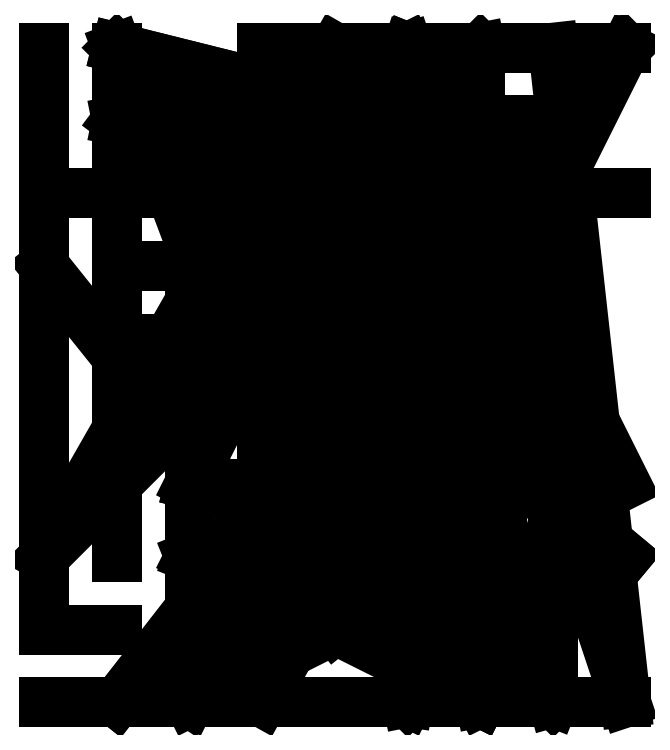
<metadata>
{"format":"dxf","ext":"dxf","renderer":"ezdxf+matplotlib","layout":"modelspace","background":"white","min_lineweight":24,"dpi":150}
</metadata>
<code>
0
SECTION
2
ENTITIES
0
LINE
8
0
10
-1,8811
20
-19,9946
30
-159,4909
11
-1,8811
21
-24,7293
31
-171,0915
0
LINE
8
0
10
-6,8317
20
-19,7997
30
-163,4320
11
-6,8317
21
-19,7997
31
-173,2051
0
LINE
8
0
10
-6,8317
20
-19,7997
30
-173,2051
11
-6,8317
21
-26,9545
31
-150,4193
0
LINE
8
0
10
-1,8623
20
-22,5471
30
-168,1576
11
-1,8623
21
-22,5471
31
-173,2051
0
LINE
8
0
10
-1,8623
20
-22,5471
30
-173,2051
11
-1,8623
21
-26,6749
31
-173,2051
0
LINE
8
0
10
-1,8623
20
-26,6749
30
-173,2051
11
-1,8623
21
-22,5471
31
-173,2051
0
LINE
8
0
10
-0,8104
20
-21,7404
30
-144,2338
11
-0,8104
21
-21,2317
31
-147,4395
0
LINE
8
0
10
-0,8104
20
-21,2317
30
-147,4395
11
-0,8104
21
-27,7746
31
-147,4395
0
LINE
8
0
10
-0,8104
20
-27,7746
30
-147,4395
11
-0,8104
21
-21,2774
31
-147,4395
0
LINE
8
0
10
-7,1671
20
-21,7489
30
-161,2367
11
-0,7887
21
-21,3536
31
-161,2367
0
LINE
8
0
10
-7,1671
20
-21,7489
30
-161,2367
11
-7,1671
21
-21,3536
31
-173,2051
0
LINE
8
0
10
-6,1640
20
-20,1886
30
-148,3065
11
-6,1640
21
-20,1886
31
-131,6680
0
LINE
8
0
10
-6,1640
20
-20,1886
30
-131,6680
11
-1,2475
21
-21,9061
31
-162,7493
0
LINE
8
0
10
-1,2475
20
-22,5737
30
-131,6680
11
-6,1640
21
-22,5737
31
-162,1765
0
LINE
8
0
10
-6,1640
20
-22,5737
30
-162,1765
11
-6,1640
21
-22,5737
31
-162,7493
0
LINE
8
0
10
-2,7752
20
-28,8182
30
-173,2051
11
-0,7600
21
-24,6783
31
-129,9150
0
LINE
8
0
10
-0,7600
20
-24,6783
30
-129,9150
11
-0,7600
21
-28,8182
31
-129,9150
0
LINE
8
0
10
-2,7752
20
-25,9392
30
-167,8575
11
-0,7600
21
-24,5358
31
-167,8575
0
LINE
8
0
10
-0,7600
20
-24,5358
30
-167,8575
11
-2,7752
21
-24,6783
31
-129,9150
0
LINE
8
0
10
-5,5929
20
-26,8253
30
-152,5106
11
-5,5929
21
-20,6738
31
-138,9161
0
LINE
8
0
10
-5,5929
20
-20,6738
30
-138,9161
11
-5,5929
21
-28,5946
31
-173,2051
0
LINE
8
0
10
-5,5929
20
-28,5946
30
-173,2051
11
-5,5929
21
-20,6738
31
-144,5394
0
LINE
8
0
10
-5,5929
20
-28,5946
30
-152,5106
11
-5,0011
21
-20,6738
31
-132,4385
0
LINE
8
0
10
-5,0011
20
-20,6738
30
-132,4385
11
-5,0011
21
-28,5946
31
-132,4385
0
LINE
8
0
10
-5,0011
20
-28,5946
30
-132,4385
11
-5,5929
21
-21,6268
31
-152,5106
0
LINE
8
0
10
-5,5929
20
-21,6268
30
-152,5106
11
-5,5929
21
-21,6268
31
-144,5394
0
LINE
8
0
10
-4,1754
20
-27,2842
30
-155,7647
11
-4,1754
21
-27,2842
31
-124,3011
0
LINE
8
0
10
-4,1754
20
-19,5447
30
-124,3011
11
1,1436
21
-19,5447
31
-137,3214
0
LINE
8
0
10
-4,1754
20
-27,2842
30
-164,8822
11
-4,1754
21
-19,5447
31
-165,9604
0
LINE
8
0
10
0,1975
20
-26,3181
30
-167,3387
11
0,1975
21
-24,9422
31
-166,8534
0
LINE
8
0
10
0,1975
20
-24,9422
30
-166,8534
11
0,1975
21
-24,9422
31
-173,2051
0
LINE
8
0
10
0,1975
20
-26,3181
30
-166,8534
11
-5,2325
21
-26,3181
31
-158,8040
0
LINE
8
0
10
-5,2325
20
-26,3181
30
-158,8040
11
0,1975
21
-26,3181
31
-167,3387
0
LINE
8
0
10
0,1975
20
-24,9422
30
-158,8040
11
-5,2325
21
-26,3181
31
-167,3387
0
LINE
8
0
10
-5,2325
20
-26,3181
30
-167,3387
11
0,1975
21
-28,6723
31
-158,8040
0
LINE
8
0
10
-7,3389
20
-22,4879
30
-168,8819
11
-3,3452
21
-27,3976
31
-160,2914
0
LINE
8
0
10
-3,3452
20
-27,3976
30
-160,2914
11
-6,9913
21
-19,7797
31
-160,2914
0
LINE
8
0
10
-6,9913
20
-19,7797
30
-160,2914
11
-3,3452
21
-22,4879
31
-133,0698
0
LINE
8
0
10
-3,3452
20
-19,7797
30
-123,7997
11
-7,3389
21
-26,9354
31
-160,2914
0
LINE
8
0
10
-7,3389
20
-26,9354
30
-160,2914
11
-3,3452
21
-22,4879
31
-123,7997
0
LINE
8
0
10
-3,3452
20
-22,4879
30
-123,7997
11
-3,3452
21
-27,3976
31
-123,7997
0
LINE
8
0
10
-7,3389
20
-27,3976
30
-168,8819
11
-6,9913
21
-27,3976
31
-168,8819
0
LINE
8
0
10
-6,9913
20
-27,3976
30
-168,8819
11
-7,3389
21
-27,3976
31
-173,2051
0
LINE
8
0
10
-7,3389
20
-27,3976
30
-173,2051
11
-7,3389
21
-19,7797
31
-173,2051
0
LINE
8
0
10
-3,8455
20
-20,9147
30
-152,6383
11
-3,8455
21
-21,0212
31
-142,8857
0
LINE
8
0
10
-3,8455
20
-21,0212
30
-142,8857
11
-1,8878
21
-21,1264
31
-127,2193
0
LINE
8
0
10
-1,8878
20
-21,1264
30
-127,2193
11
-3,8455
21
-20,9147
31
-152,6383
0
LINE
8
0
10
-3,8455
20
-20,9147
30
-152,6383
11
-3,8455
21
-21,0212
31
-169,8152
0
LINE
8
0
10
-3,8455
20
-21,1264
30
-173,2051
11
-1,8878
21
-23,3278
31
-148,1999
0
LINE
8
0
10
-1,8878
20
-23,3278
30
-148,1999
11
-1,8878
21
-21,1264
31
-152,6383
0
LINE
8
0
10
-1,8878
20
-21,1264
30
-152,6383
11
-1,8878
21
-28,8904
31
-173,2051
0
LINE
8
0
10
-1,8878
20
-28,8904
30
-173,2051
11
-2,6122
21
-23,3278
31
-173,2051
0
LINE
8
0
10
-1,8878
20
-21,0212
30
-127,2193
11
-2,6122
21
-28,8904
31
-148,1999
0
LINE
8
0
10
-2,6122
20
-28,8904
30
-148,1999
11
-3,8455
21
-23,3278
31
-127,2193
0
LINE
8
0
10
-3,8455
20
-23,3278
30
-127,2193
11
-2,6122
21
-20,9147
31
-169,8152
0
LINE
8
0
10
-2,6122
20
-20,9147
30
-169,8152
11
-3,8455
21
-23,3278
31
-173,2051
0
LINE
8
0
10
1,1288
20
-28,8015
30
-137,1427
11
-0,0908
21
-19,3554
31
-150,5817
0
LINE
8
0
10
-4,6087
20
-28,8015
30
-122,1154
11
-3,7401
21
-28,8015
31
-167,9442
0
LINE
8
0
10
1,1288
20
-19,3554
30
-173,2051
11
-4,6087
21
-28,8015
31
-137,1427
0
LINE
8
0
10
-4,6087
20
-28,8015
30
-173,2051
11
-4,6087
21
-19,3554
31
-122,1154
0
LINE
8
0
10
-4,3801
20
-21,1341
30
-153,1053
11
-4,3801
21
-21,1341
31
-173,2051
0
LINE
8
0
10
-4,3801
20
-21,1341
30
-173,2051
11
-3,8026
21
-21,1341
31
-157,6372
0
LINE
8
0
10
1,7838
20
-21,1341
30
-158,0248
11
-3,8026
21
-21,1341
31
-161,7978
0
LINE
8
0
10
-3,8026
20
-21,1341
30
-161,7978
11
-5,1277
21
-25,3918
31
-153,1053
0
LINE
8
0
10
1,7838
20
-26,0764
30
-173,2051
11
-5,1277
21
-21,1341
31
-161,7978
0
LINE
8
0
10
-5,1277
20
-21,1341
30
-161,7978
11
1,7838
21
-26,0764
31
-113,5799
0
LINE
8
0
10
-3,8026
20
-21,1341
30
-153,1053
11
-4,3801
21
-21,1341
31
-173,2051
0
LINE
8
0
10
-4,3801
20
-21,1341
30
-173,2051
11
-5,1277
21
-25,3918
31
-158,0248
0
LINE
8
0
10
-1,5499
20
-25,0795
30
-165,9154
11
-1,5499
21
-25,0795
31
-159,6297
0
LINE
8
0
10
-1,5499
20
-25,0795
30
-159,6297
11
-5,2318
21
-25,0795
31
-173,2051
0
LINE
8
0
10
-5,2318
20
-25,0795
30
-173,2051
11
-1,5499
21
-26,5737
31
-173,2051
0
LINE
8
0
10
-5,1195
20
-26,8833
30
-167,1712
11
-5,2318
21
-25,0795
31
-173,2051
0
LINE
8
0
10
-5,2318
20
-25,0795
30
-173,2051
11
-5,1195
21
-28,3840
31
-173,2051
0
LINE
8
0
10
-5,1195
20
-28,3840
30
-173,2051
11
-1,5499
21
-26,5737
31
-167,1712
0
LINE
8
0
10
-3,5415
20
-26,8833
30
-146,3626
11
-3,5415
21
-26,5737
31
-169,7117
0
LINE
8
0
10
-3,5415
20
-26,5737
30
-169,7117
11
-3,5415
21
-25,0795
31
-169,7117
0
LINE
8
0
10
-3,5415
20
-25,0795
30
-169,7117
11
-5,2318
21
-28,3840
31
-169,7117
0
LINE
8
0
10
-1,5499
20
-28,3840
30
-169,7117
11
-5,2318
21
-26,8833
31
-159,6297
0
LINE
8
0
10
-5,2318
20
-26,8833
30
-159,6297
11
-1,5499
21
-26,5737
31
-167,1712
0
LINE
8
0
10
-2,3659
20
-28,6326
30
-166,0447
11
-2,3659
21
-26,2485
31
-162,8026
0
LINE
8
0
10
-2,3659
20
-26,2485
30
-162,8026
11
-2,5425
21
-26,7621
31
-111,0690
0
LINE
8
0
10
-2,5425
20
-26,7621
30
-111,0690
11
-2,3659
21
-28,6326
31
-166,0447
0
LINE
8
0
10
-2,3659
20
-28,6326
30
-166,0447
11
-0,6187
21
-26,2485
31
-111,0690
0
LINE
8
0
10
-0,6187
20
-26,7621
30
-141,0862
11
-0,4194
21
-26,7621
31
-162,8026
0
LINE
8
0
10
-0,4194
20
-26,7621
30
-162,8026
11
-0,6187
21
-28,6326
31
-141,0862
0
LINE
8
0
10
-0,6187
20
-28,6326
30
-141,0862
11
-2,3659
21
-26,7390
31
-124,8998
0
LINE
8
0
10
-2,3659
20
-26,7390
30
-124,8998
11
-0,4194
21
-26,7621
31
-141,0862
0
LINE
8
0
10
-0,6187
20
-26,7390
30
-173,2051
11
-0,4194
21
-26,7621
31
-141,0862
0
LINE
8
0
10
-0,4194
20
-26,7621
30
-141,0862
11
-2,3659
21
-26,7621
31
-124,8998
0
LINE
8
0
10
-2,3659
20
-26,7621
30
-124,8998
11
-2,3659
21
-21,8438
31
-141,0862
0
LINE
8
0
10
-2,3659
20
-21,8438
30
-141,0862
11
-0,4194
21
-28,6326
31
-124,8998
0
LINE
8
0
10
-2,5425
20
-26,7621
30
-166,0447
11
-0,6187
21
-26,7621
31
-173,2051
0
LINE
8
0
10
-0,6187
20
-26,7621
30
-173,2051
11
-2,5425
21
-26,2485
31
-124,8998
0
LINE
8
0
10
-2,5425
20
-26,2485
30
-124,8998
11
-2,3659
21
-26,2485
31
-141,0862
0
LINE
8
0
10
-2,3659
20
-26,2485
30
-141,0862
11
-2,5425
21
-26,7621
31
-111,0690
0
LINE
8
0
10
-7,0862
20
-28,3311
30
-173,2051
11
1,6831
21
-28,3542
31
-156,9940
0
LINE
8
0
10
-5,3571
20
-28,3311
30
-163,7198
11
-5,3571
21
-28,3311
31
-160,6558
0
LINE
8
0
10
1,6831
20
-28,3311
30
-173,2051
11
-5,3571
21
-28,3542
31
-139,1857
0
LINE
8
0
10
1,6831
20
-28,3311
30
-173,2051
11
-3,9968
21
-28,3311
31
-156,9940
0
LINE
8
0
10
-3,9968
20
-28,3542
30
-156,0210
11
-5,3571
21
-28,3311
31
-173,2051
0
LINE
8
0
10
-1,4876
20
-26,5332
30
-153,9420
11
-1,4876
21
-28,5665
31
-170,3136
0
LINE
8
0
10
-1,4876
20
-28,5665
30
-170,3136
11
-5,1048
21
-20,8858
31
-173,2051
0
LINE
8
0
10
0,3453
20
-26,5332
30
-170,3136
11
-1,4876
21
-28,5665
31
-153,9420
0
LINE
8
0
10
-1,4876
20
-28,5665
30
-153,9420
11
0,3453
21
-26,5332
31
-145,5008
0
LINE
8
0
10
0,3453
20
-20,8858
30
-162,6039
11
-3,4507
21
-20,8858
31
-145,5008
0
LINE
8
0
10
-3,4507
20
-20,8858
30
-145,5008
11
-4,6153
21
-26,5332
31
-153,9420
0
LINE
8
0
10
0,3453
20
-20,8858
30
-173,2051
11
-5,1048
21
-20,8858
31
-170,3136
0
LINE
8
0
10
-5,1048
20
-20,8858
30
-170,3136
11
-5,1048
21
-26,5332
31
-145,5008
0
LINE
8
0
10
-1,4876
20
-28,5665
30
-153,9420
11
-5,1048
21
-28,5665
31
-153,9420
0
LINE
8
0
10
-5,1048
20
-28,5665
30
-153,9420
11
-4,6153
21
-26,5332
31
-130,5137
0
LINE
8
0
10
-2,0978
20
-19,4322
30
-165,5625
11
-4,1421
21
-24,9510
31
-134,5912
0
LINE
8
0
10
-4,1421
20
-24,9510
30
-134,5912
11
1,4617
21
-19,4322
31
-137,4271
0
LINE
8
0
10
1,4617
20
-19,4322
30
-137,4271
11
-2,5030
21
-25,4670
31
-173,2051
0
LINE
8
0
10
-4,1421
20
-25,4670
30
-143,4869
11
-2,5030
21
-21,0117
31
-160,8653
0
LINE
8
0
10
-2,5030
20
-21,0117
30
-160,8653
11
-4,1421
21
-25,4670
31
-160,8653
0
LINE
8
0
10
-4,1421
20
-25,4670
30
-160,8653
11
-2,0978
21
-19,4322
31
-165,5625
0
LINE
8
0
10
-2,0978
20
-25,4670
30
-160,8653
11
-4,1421
21
-21,0117
31
-165,5625
0
LINE
8
0
10
-4,1421
20
-21,0117
30
-165,5625
11
-4,1421
21
-21,0117
31
-137,4271
0
LINE
8
0
10
-4,1421
20
-21,0117
30
-137,4271
11
-2,0978
21
-25,4670
31
-160,8653
0
LINE
8
0
10
-4,1421
20
-19,4322
30
-143,4869
11
-2,5030
21
-19,4322
31
-137,4271
0
LINE
8
0
10
-2,5030
20
-19,4322
30
-137,4271
11
-4,1421
21
-24,9510
31
-143,4869
0
LINE
8
0
10
-4,1421
20
-24,9510
30
-143,4869
11
-2,1861
21
-21,0117
31
-173,2051
0
LINE
8
0
10
-2,1861
20
-19,4322
30
-134,5912
11
-2,0978
21
-19,4322
31
-137,4271
0
LINE
8
0
10
-2,0978
20
-19,4322
30
-137,4271
11
1,4617
21
-25,4670
31
-165,5625
0
LINE
8
0
10
-2,1263
20
-23,3017
30
-154,9982
11
-2,1455
21
-20,9408
31
-168,4526
0
LINE
8
0
10
-2,1455
20
-20,9408
30
-168,4526
11
-2,1263
21
-20,9408
31
-168,4526
0
LINE
8
0
10
-2,1263
20
-20,9408
30
-168,4526
11
-1,2021
21
-19,1846
31
-173,2051
0
LINE
8
0
10
-1,2021
20
-19,1846
30
-173,2051
11
-6,9665
21
-20,9408
31
-168,4526
0
LINE
8
0
10
-2,1263
20
-28,1368
30
-122,8643
11
-2,1263
21
-23,3017
31
-122,8643
0
LINE
8
0
10
-2,1263
20
-23,3017
30
-122,8643
11
-6,9665
21
-23,3017
31
-122,8643
0
LINE
8
0
10
-6,9665
20
-23,3017
30
-122,8643
11
-6,9665
21
-20,9408
31
-168,4526
0
LINE
8
0
10
-2,1263
20
-20,9408
30
-173,2051
11
-2,1455
21
-28,8144
31
-122,8643
0
LINE
8
0
10
-2,1455
20
-28,8144
30
-122,8643
11
-2,1455
21
-28,8144
31
-140,2695
0
LINE
8
0
10
-2,1455
20
-28,8144
30
-140,2695
11
-2,1455
21
-28,8144
31
-154,9982
0
LINE
8
0
10
-2,1455
20
-28,8144
30
-154,9982
11
-2,1263
21
-20,9408
31
-154,9982
0
LINE
8
0
10
-2,1263
20
-20,9408
30
-140,2695
11
-6,9665
21
-19,1846
31
-168,4526
0
LINE
8
0
10
-6,9665
20
-19,1846
30
-168,4526
11
-2,1455
21
-20,9408
31
-168,4526
0
LINE
8
0
10
-2,1455
20
-20,9408
30
-168,4526
11
-2,1455
21
-23,3017
31
-154,9982
0
LINE
8
0
10
-2,1455
20
-23,3017
30
-154,9982
11
-6,9665
21
-20,9408
31
-140,2695
0
LINE
8
0
10
1,0594
20
-28,1368
30
-140,2695
11
-2,1455
21
-19,1846
31
-140,2695
0
LINE
8
0
10
-2,1455
20
-19,1846
30
-140,2695
11
1,0594
21
-19,1846
31
-140,2695
0
LINE
8
0
10
1,0594
20
-19,1846
30
-140,2695
11
-6,9665
21
-28,8144
31
-140,2695
0
LINE
8
0
10
-6,9665
20
-28,8144
30
-140,2695
11
-2,1263
21
-23,3017
31
-122,8643
0
ENDSEC
0
EOF

</code>
